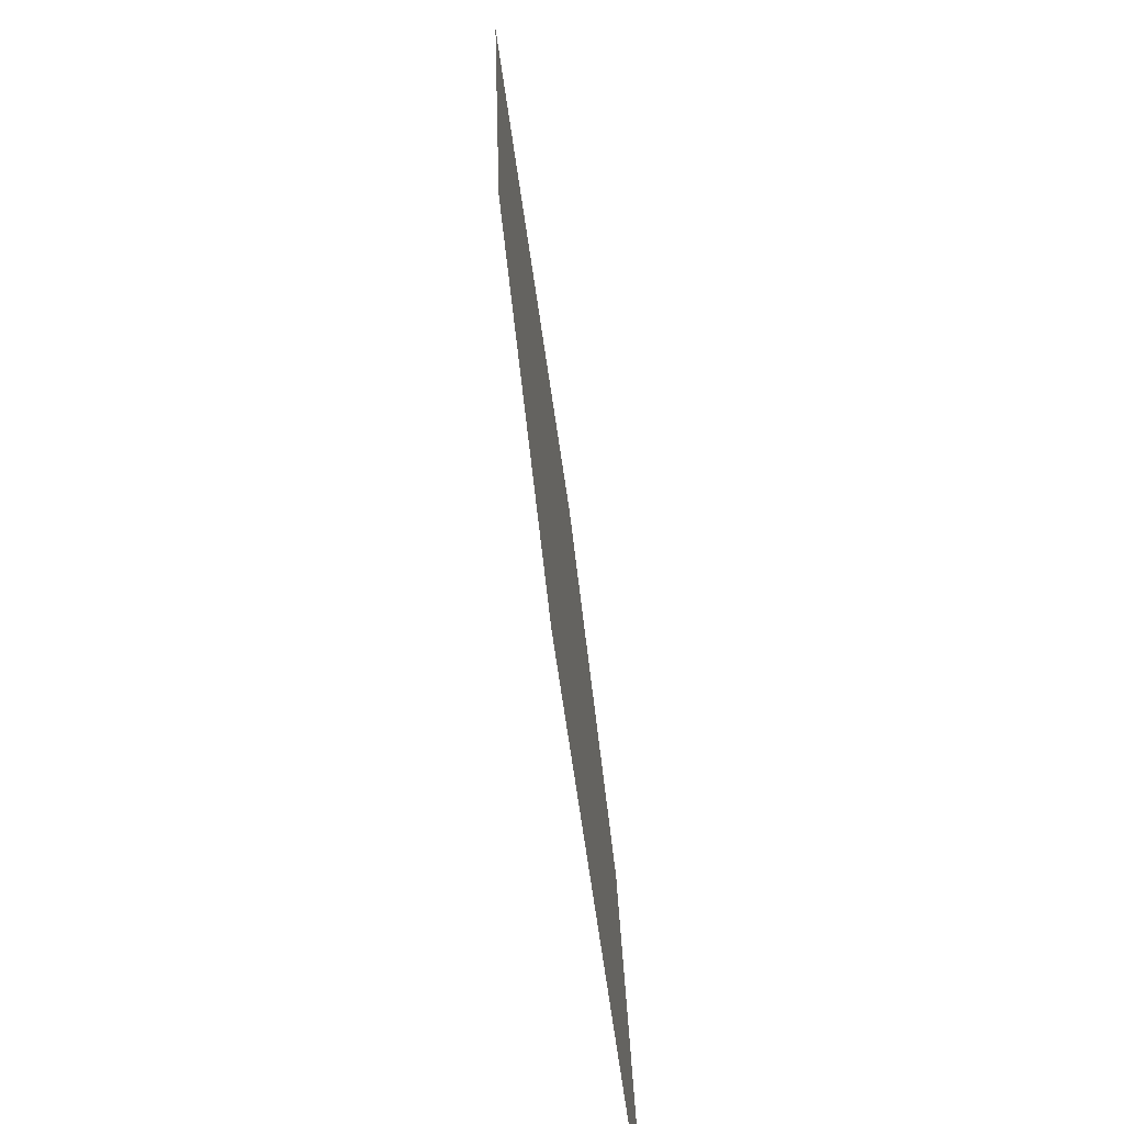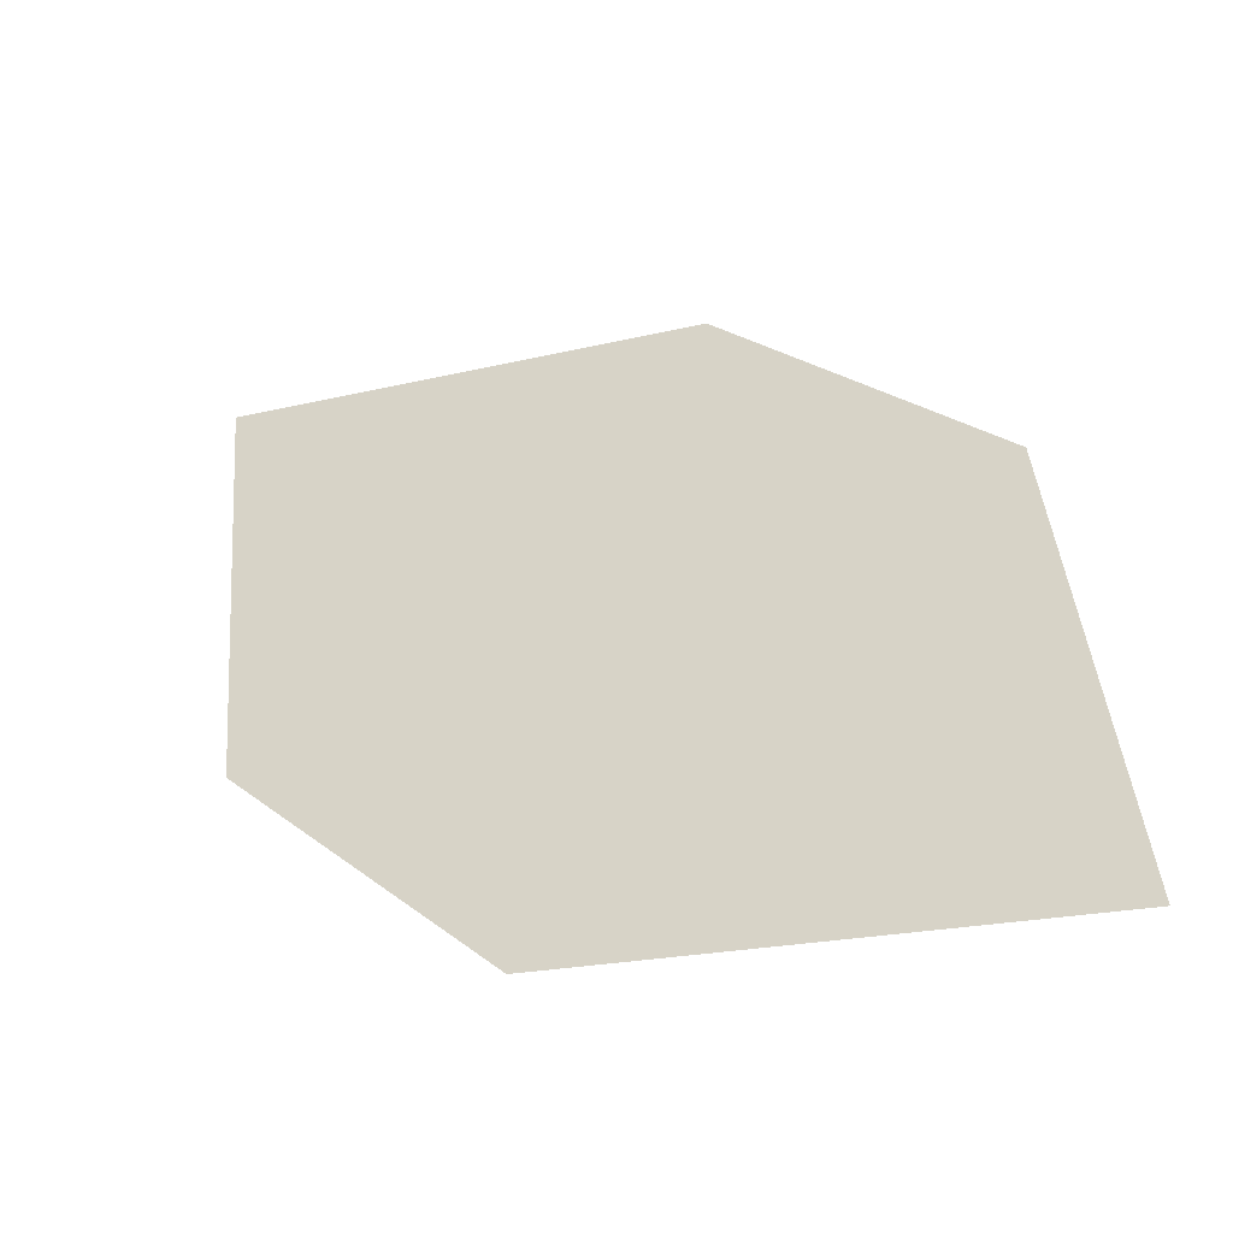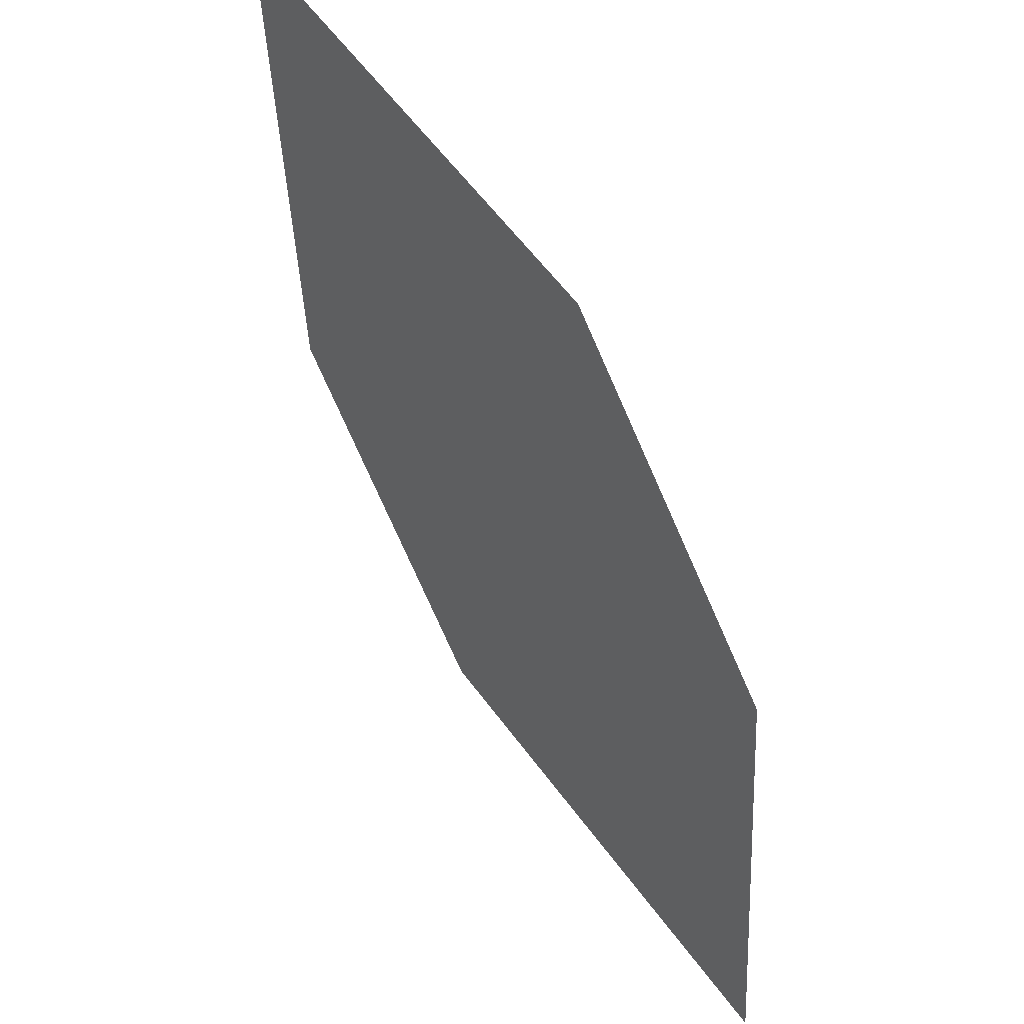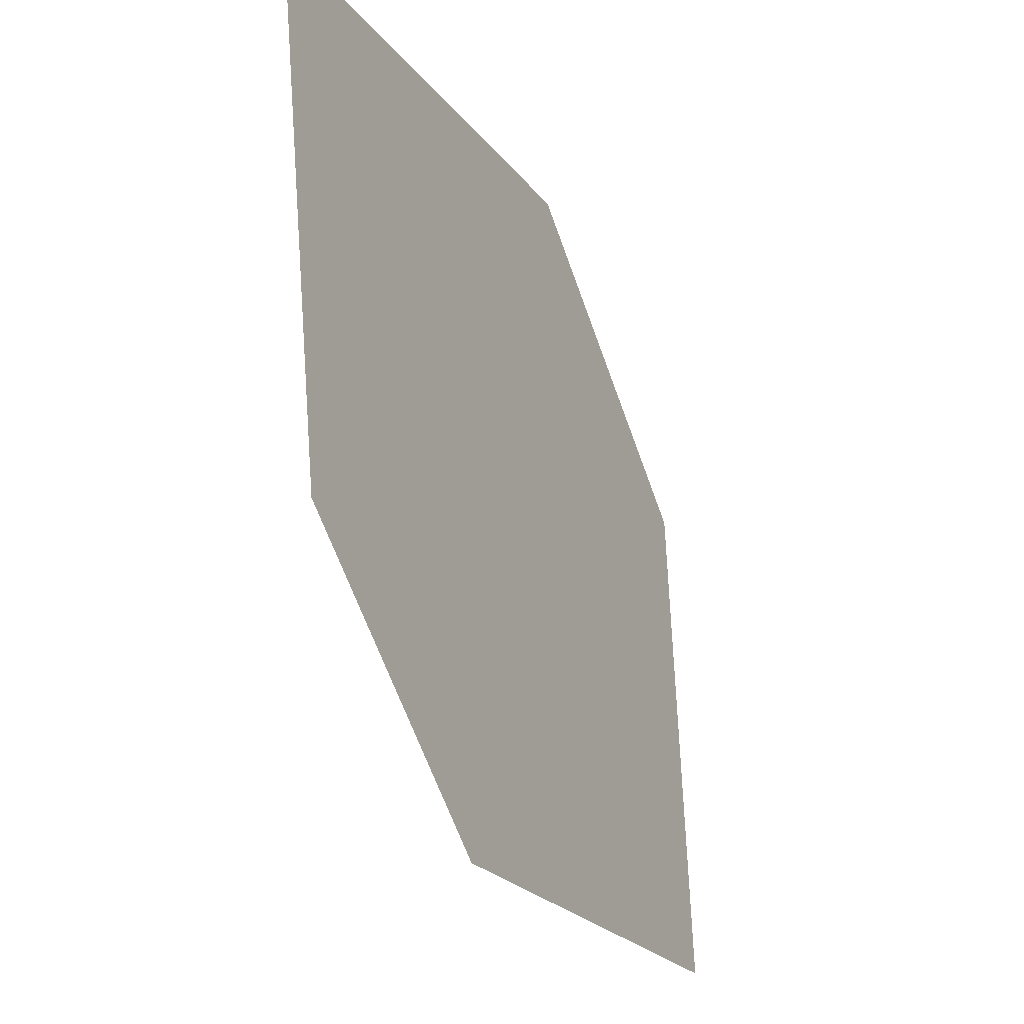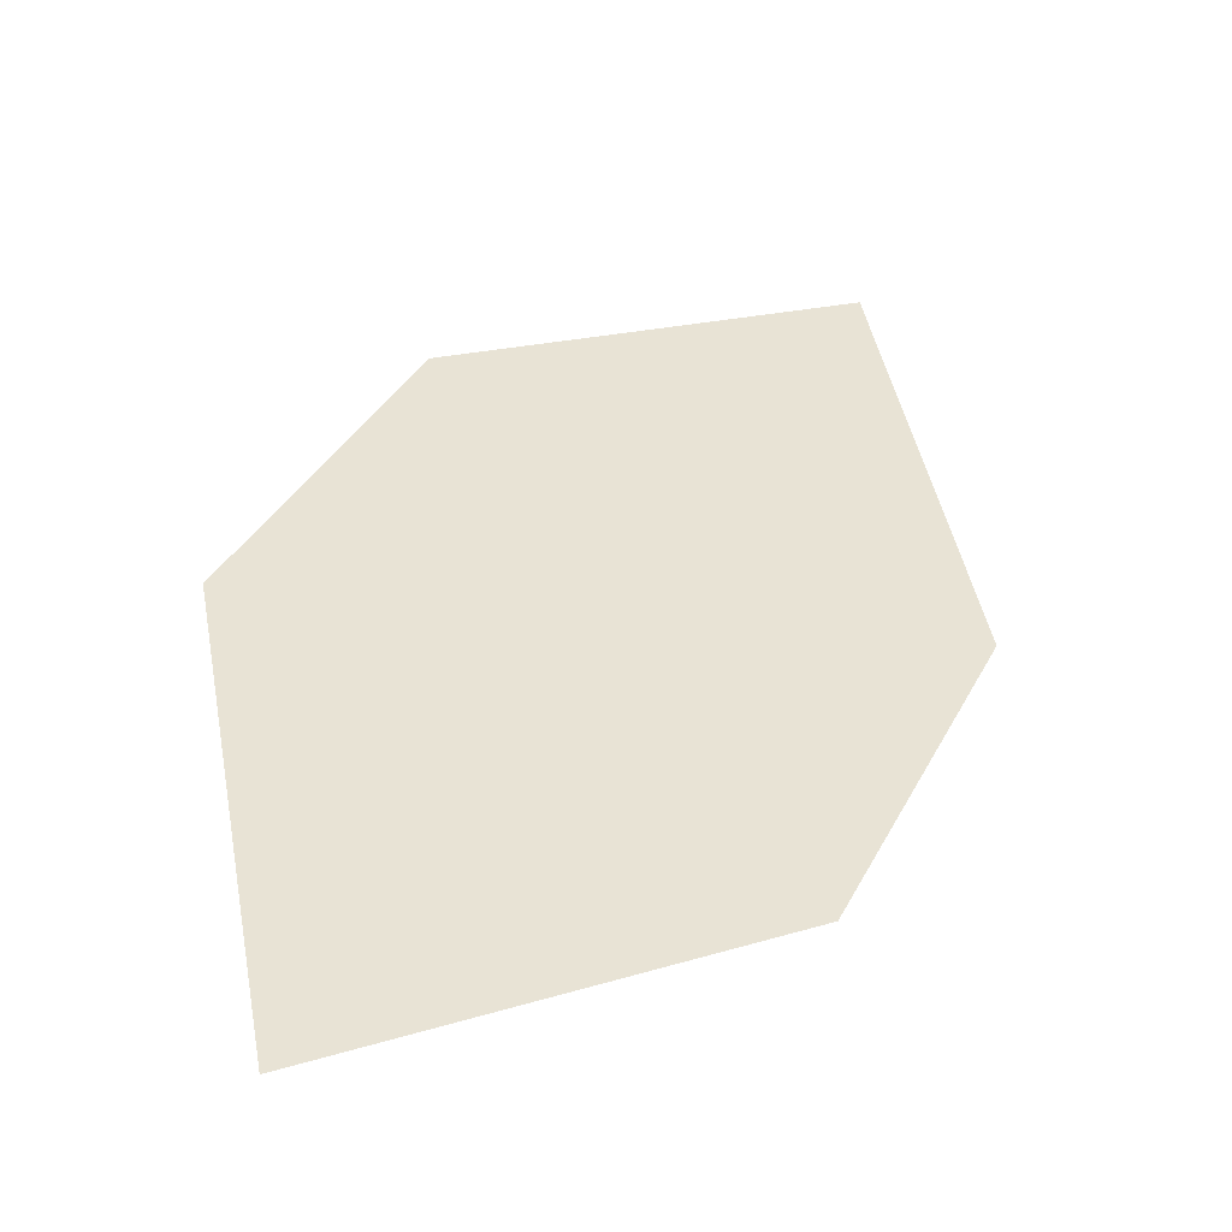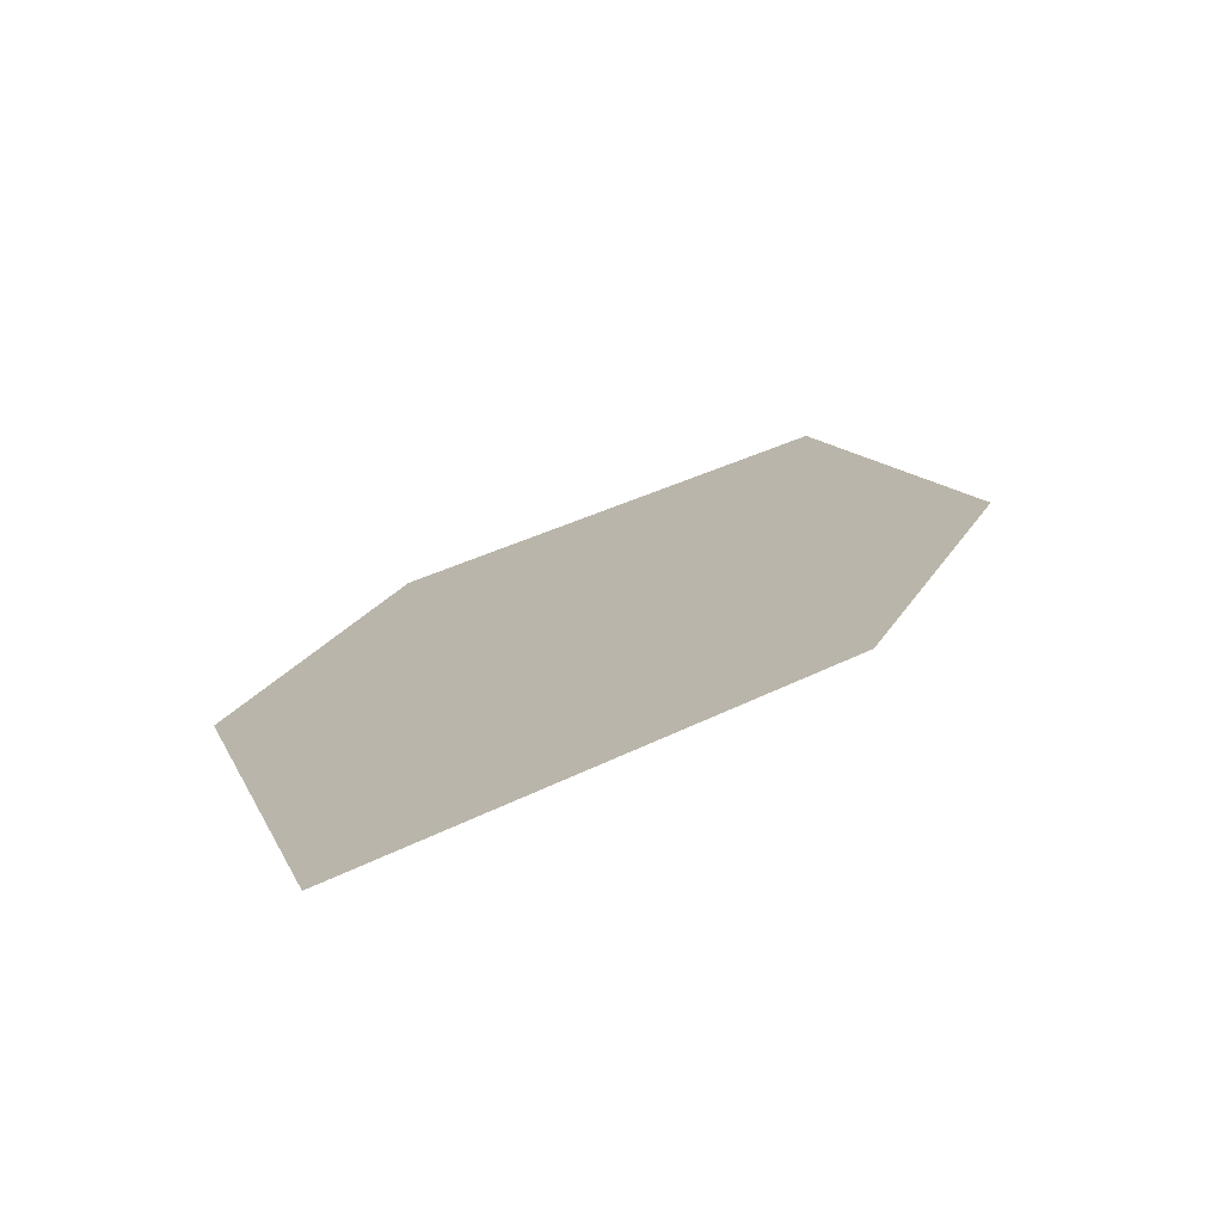
<metadata>
{"format":"obj","ext":"obj","renderer":"f3d","projection":"perspective","resolution":1024,"background":"white","views":[{"elev":-68.0,"azim":112.6,"up":"+Y"},{"elev":-45.6,"azim":-143.4,"up":"+Y"},{"elev":49.3,"azim":-113.9,"up":"+Y"},{"elev":-12.2,"azim":132.9,"up":"+Y"},{"elev":46.6,"azim":-16.4,"up":"+Z"},{"elev":10.4,"azim":159.1,"up":"+Z"}]}
</metadata>
<code>
o leaves.126
v -0.3243 -0.1692 1.267
v -0.3573 -0.1756 1.275
v -0.3789 -0.2303 1.28
v -0.3277 -0.2036 1.267
v -0.3459 -0.2239 1.272
v -0.3755 -0.196 1.279
f 1 2 6 3
f 1 3 5 4

</code>
